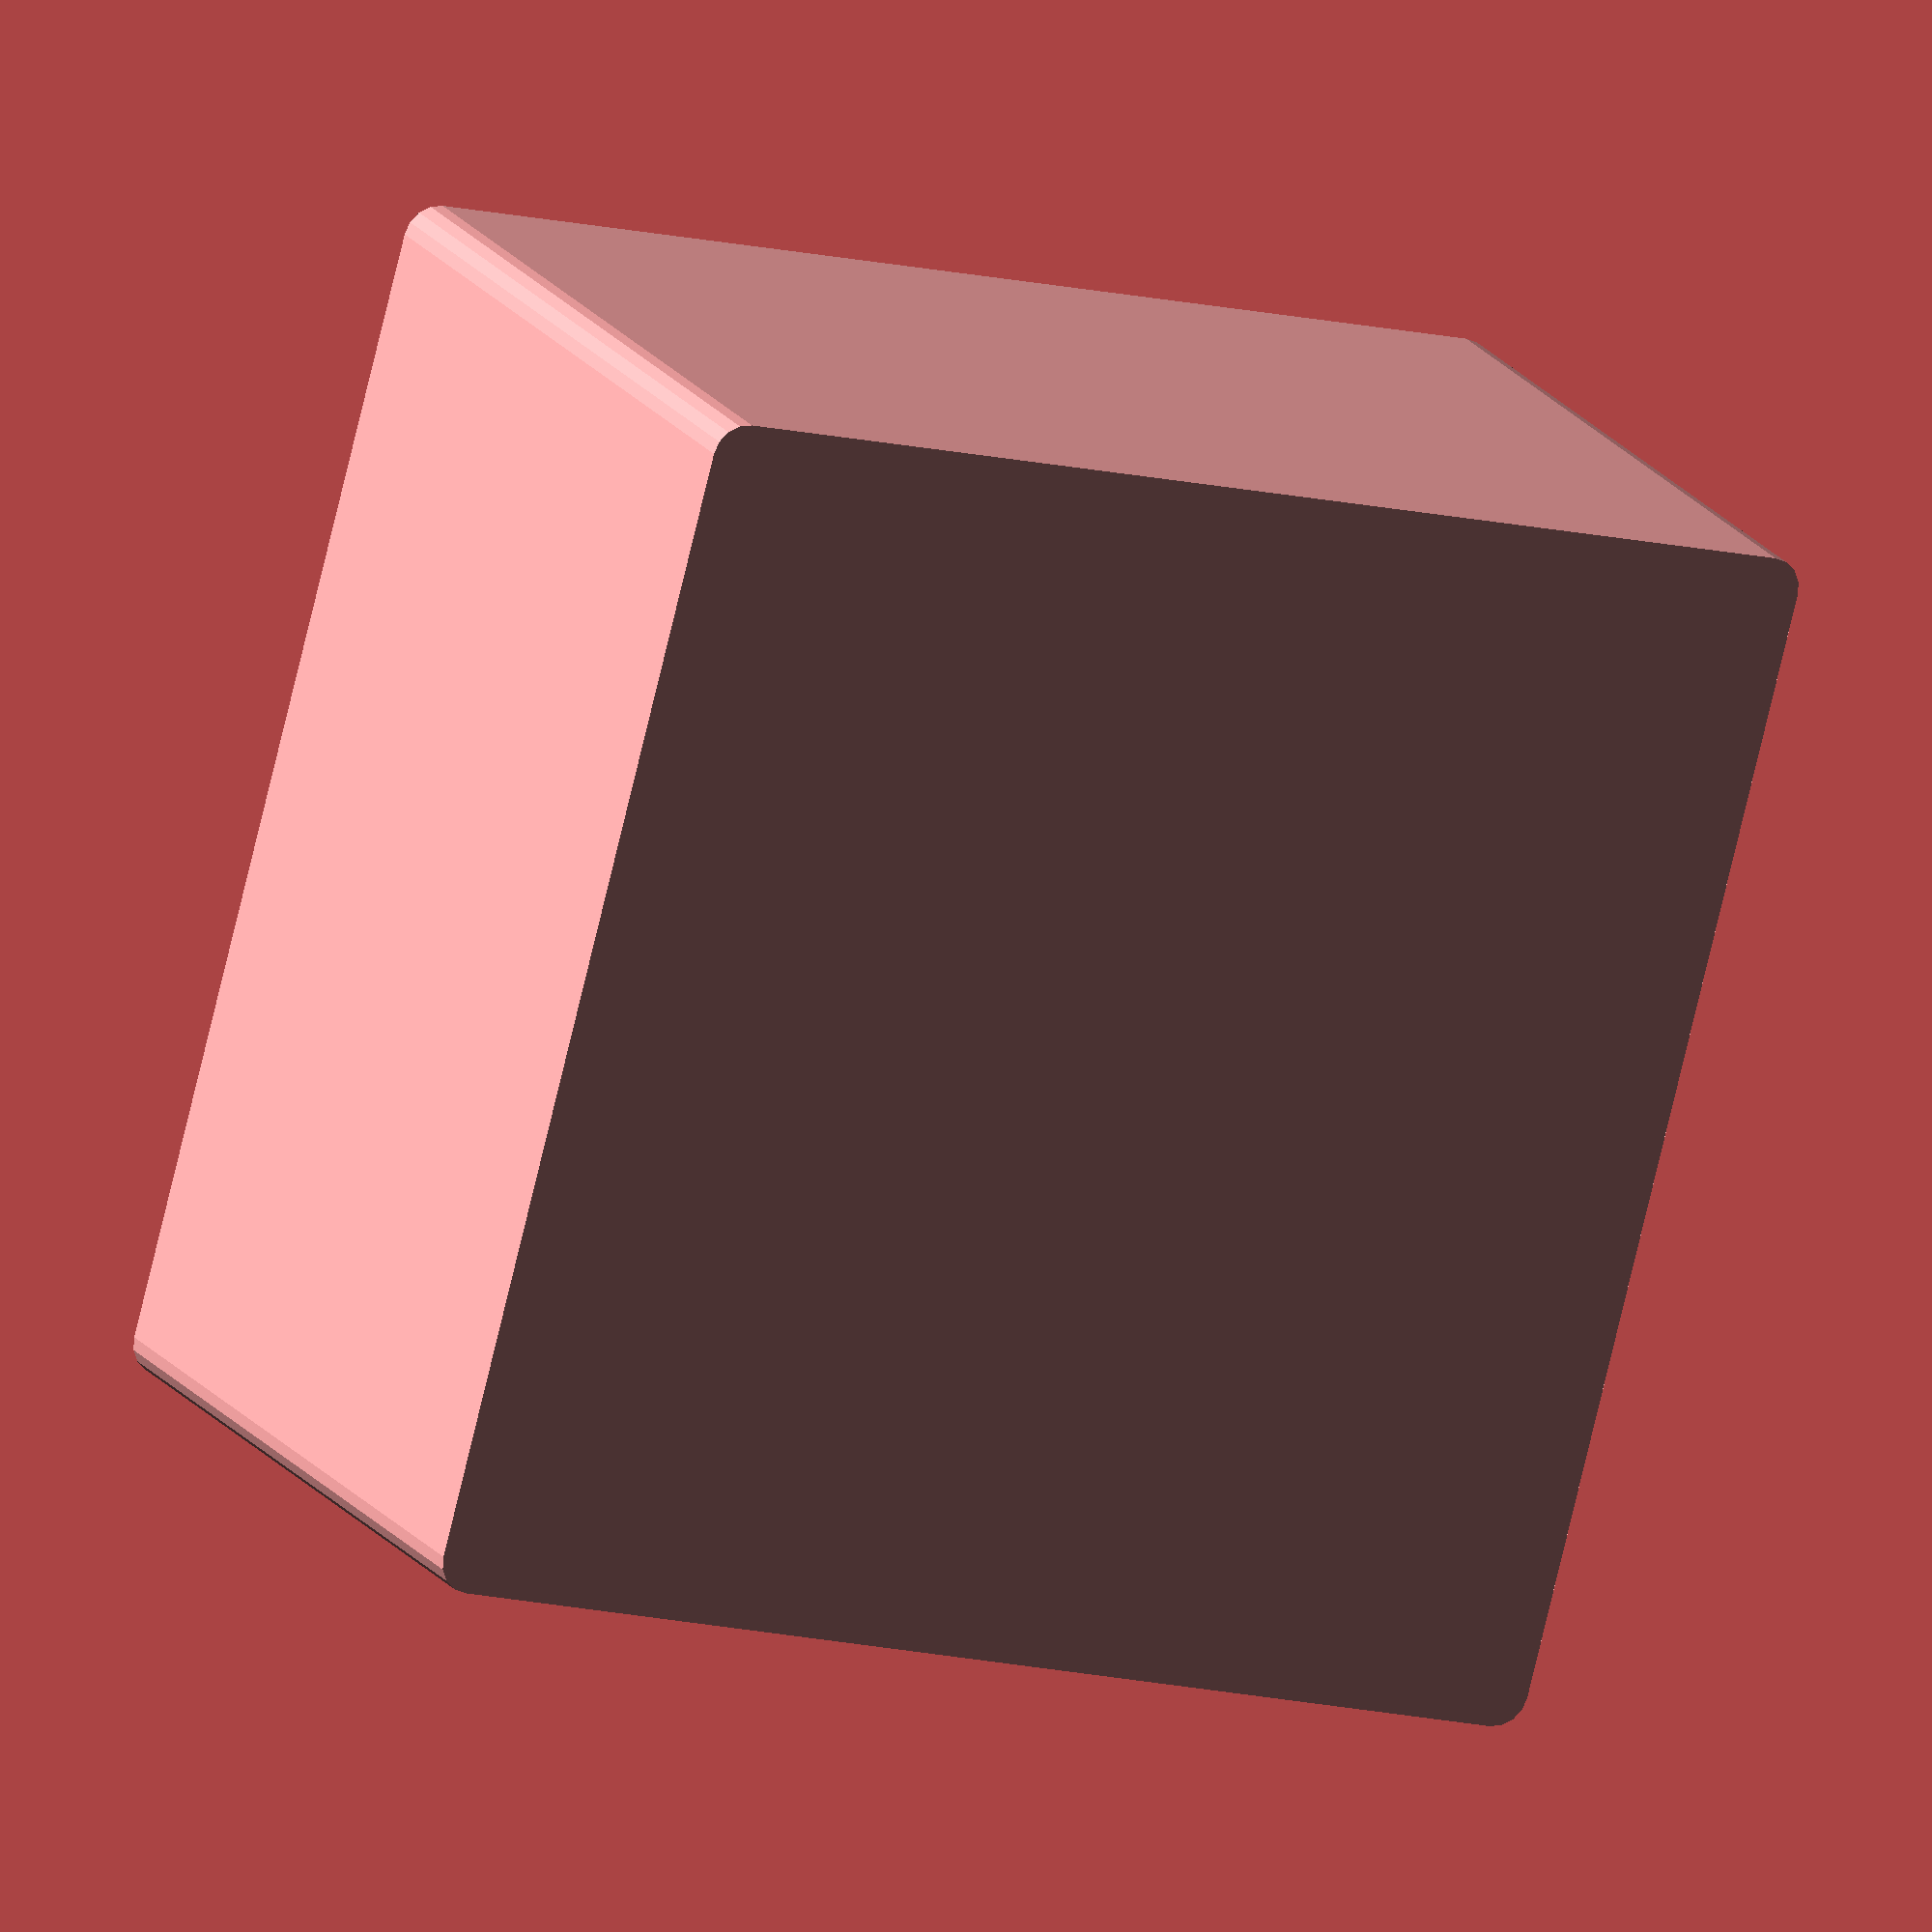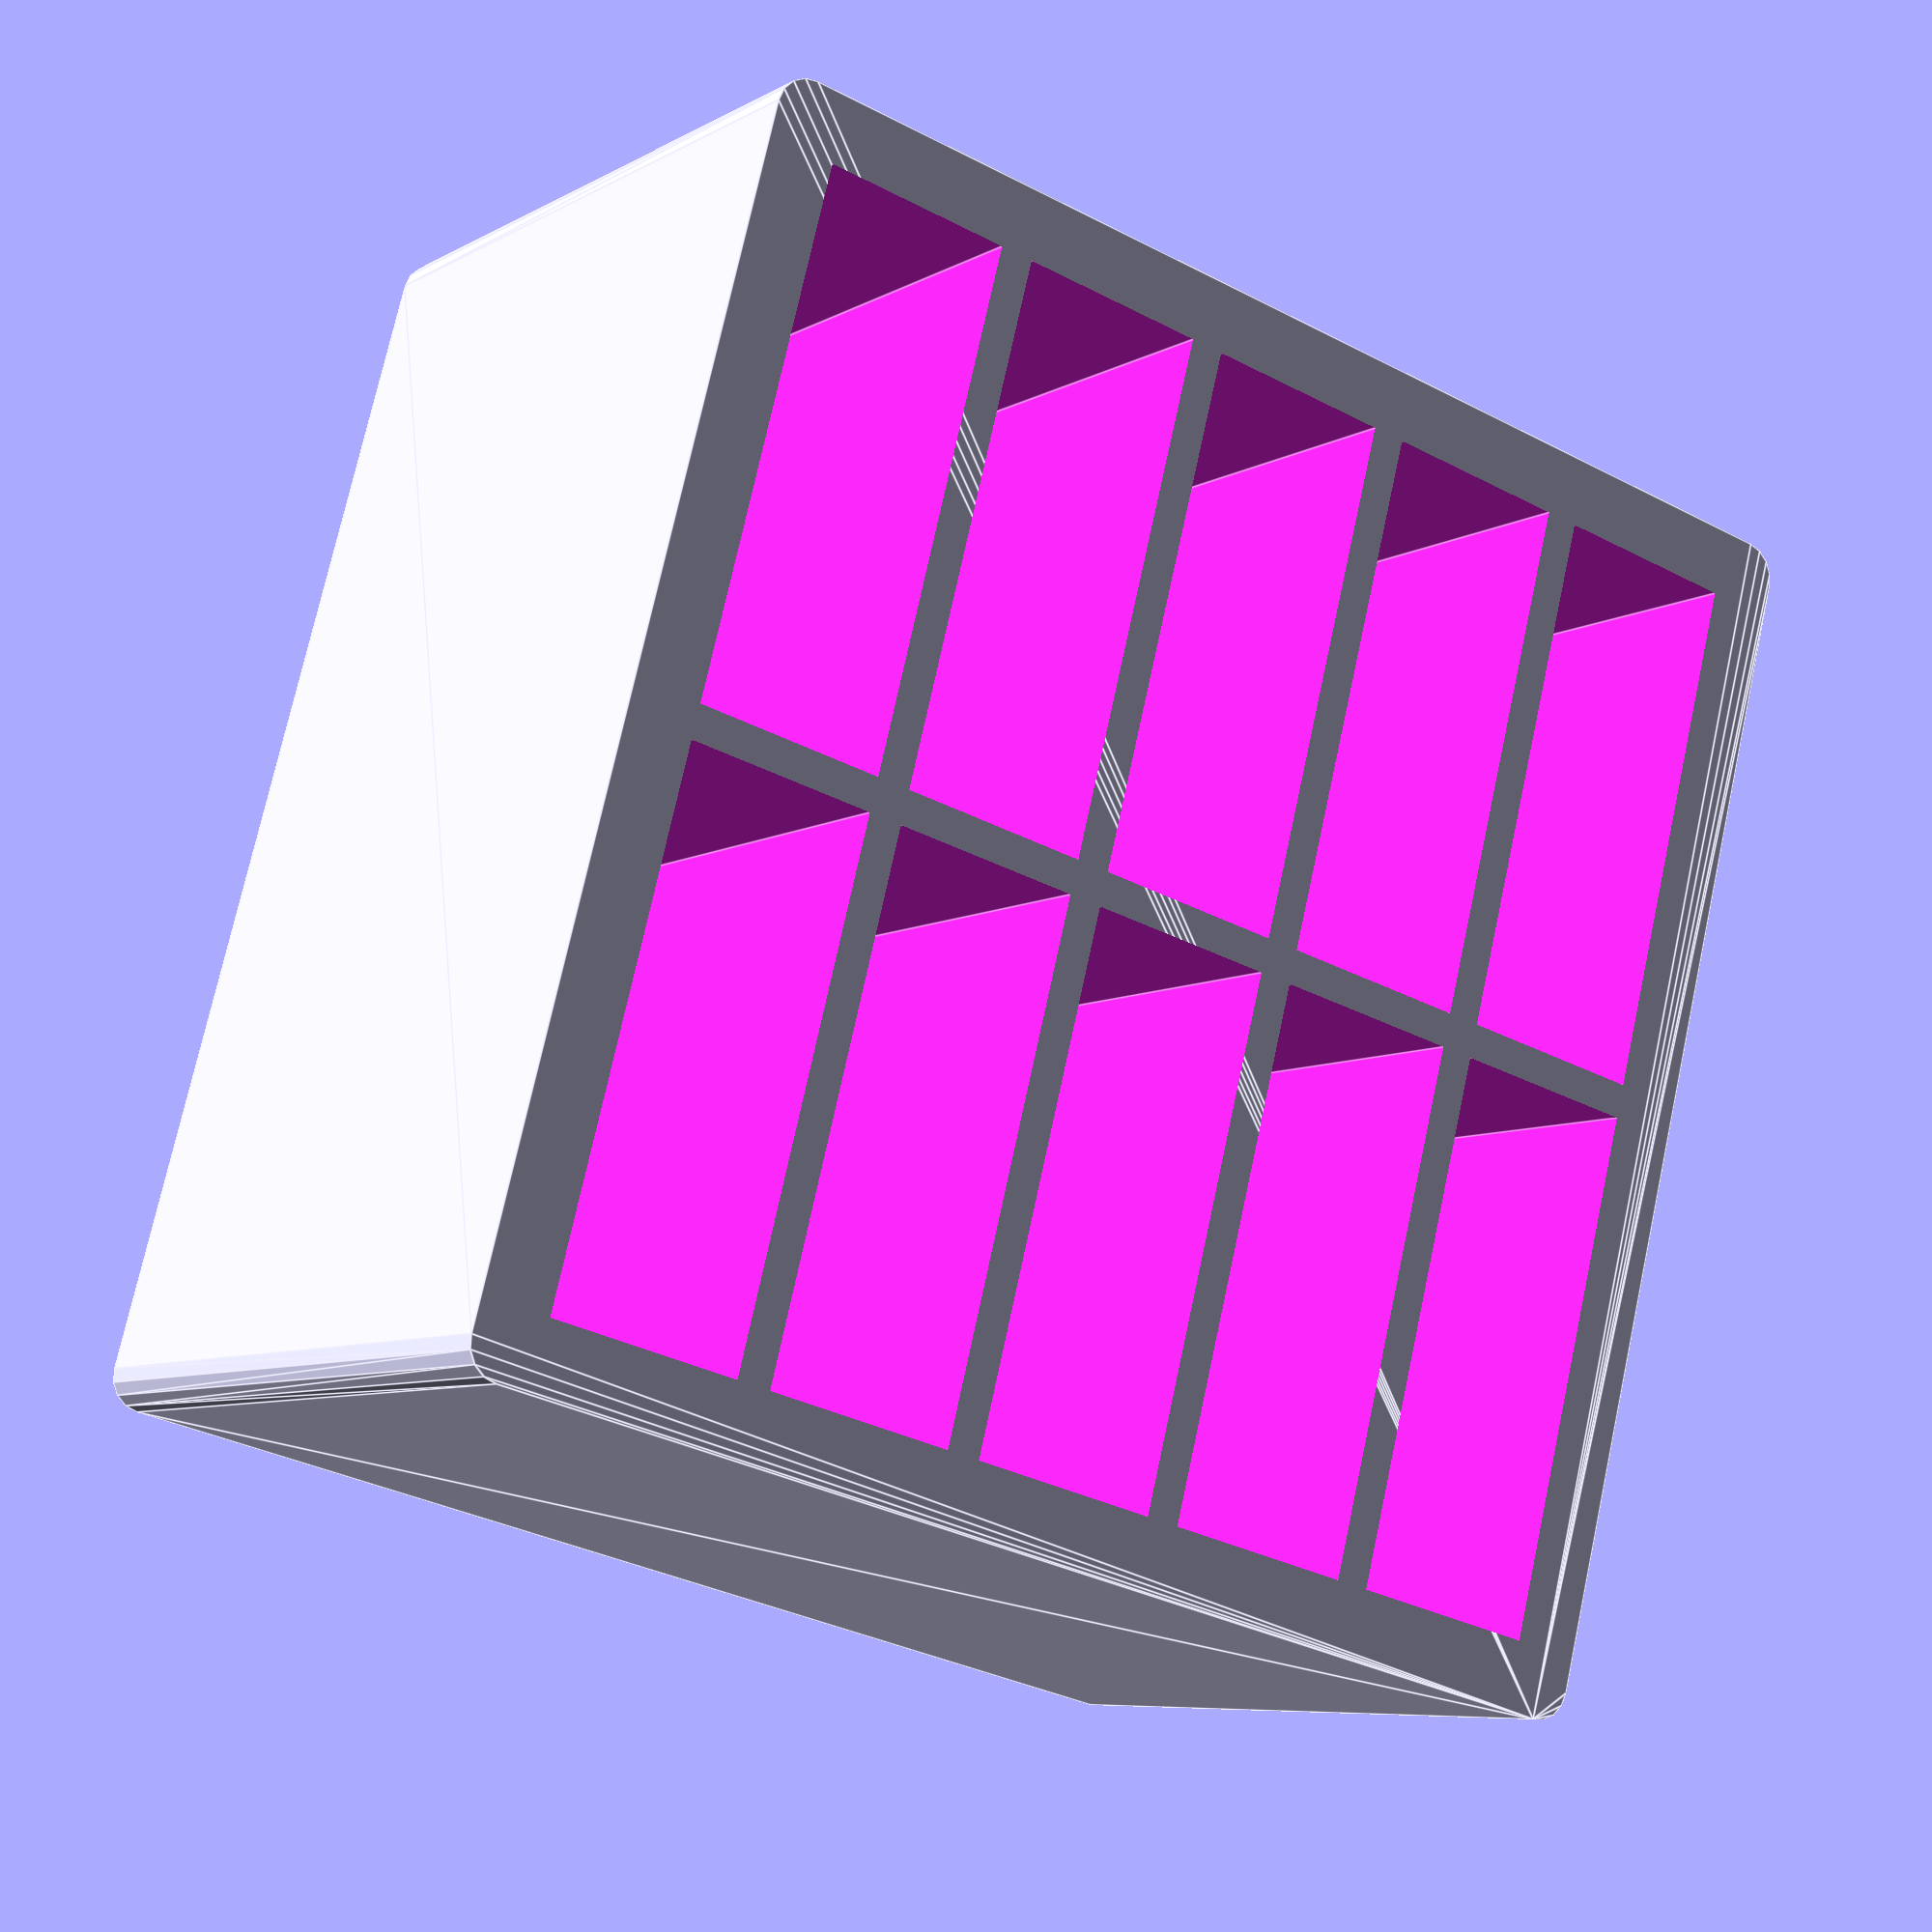
<openscad>
length = 180;
width = 180;
height = 110;
inside_wall_thickness = 5;
outer_wall_thickness = 10;
base_thickness = 10;

difference()
  {
		translate([outer_wall_thickness-inside_wall_thickness, outer_wall_thickness-inside_wall_thickness, 0])
			{
				minkowski()
					{
						cube(size = [length-outer_wall_thickness*2+inside_wall_thickness*2, width-outer_wall_thickness*2+inside_wall_thickness*2, height-1], center = false);
						cylinder(r=outer_wall_thickness-inside_wall_thickness,h=1);
					}
			}
for(i = [ [outer_wall_thickness, outer_wall_thickness, base_thickness],
			 [outer_wall_thickness,outer_wall_thickness+((((width-(outer_wall_thickness*2)-inside_wall_thickness)/2)+inside_wall_thickness)*1), base_thickness],
			 [outer_wall_thickness+(((length-(outer_wall_thickness*2)-(inside_wall_thickness*4))/5)+inside_wall_thickness)*1,outer_wall_thickness+((((width-(outer_wall_thickness*2)-inside_wall_thickness)/2)+inside_wall_thickness)*1), base_thickness],
			 [outer_wall_thickness+(((length-(outer_wall_thickness*2)-(inside_wall_thickness*4))/5)+inside_wall_thickness)*2,outer_wall_thickness+((((width-(outer_wall_thickness*2)-inside_wall_thickness)/2)+inside_wall_thickness)*1), base_thickness],
			 [outer_wall_thickness+(((length-(outer_wall_thickness*2)-(inside_wall_thickness*4))/5)+inside_wall_thickness)*3,outer_wall_thickness+((((width-(outer_wall_thickness*2)-inside_wall_thickness)/2)+inside_wall_thickness)*1), base_thickness],
			 [outer_wall_thickness+(((length-(outer_wall_thickness*2)-(inside_wall_thickness*4))/5)+inside_wall_thickness)*4,outer_wall_thickness+((((width-(outer_wall_thickness*2)-inside_wall_thickness)/2)+inside_wall_thickness)*1), base_thickness],
			 [outer_wall_thickness+(((length-(outer_wall_thickness*2)-(inside_wall_thickness*4))/5)+inside_wall_thickness)*1,outer_wall_thickness, base_thickness],
			 [outer_wall_thickness+(((length-(outer_wall_thickness*2)-(inside_wall_thickness*4))/5)+inside_wall_thickness)*2,outer_wall_thickness, base_thickness],
			 [outer_wall_thickness+(((length-(outer_wall_thickness*2)-(inside_wall_thickness*4))/5)+inside_wall_thickness)*3,outer_wall_thickness, base_thickness],
			 [outer_wall_thickness+(((length-(outer_wall_thickness*2)-(inside_wall_thickness*4))/5)+inside_wall_thickness)*4,outer_wall_thickness, base_thickness], ])
{
	translate(i)
	cube([(length-(outer_wall_thickness*2)-(inside_wall_thickness*4))/5,(width-(outer_wall_thickness*2)-(inside_wall_thickness))/2,height-base_thickness+1], center = false);
}
}

</openscad>
<views>
elev=161.3 azim=75.2 roll=24.3 proj=o view=wireframe
elev=187.4 azim=194.7 roll=213.1 proj=p view=edges
</views>
